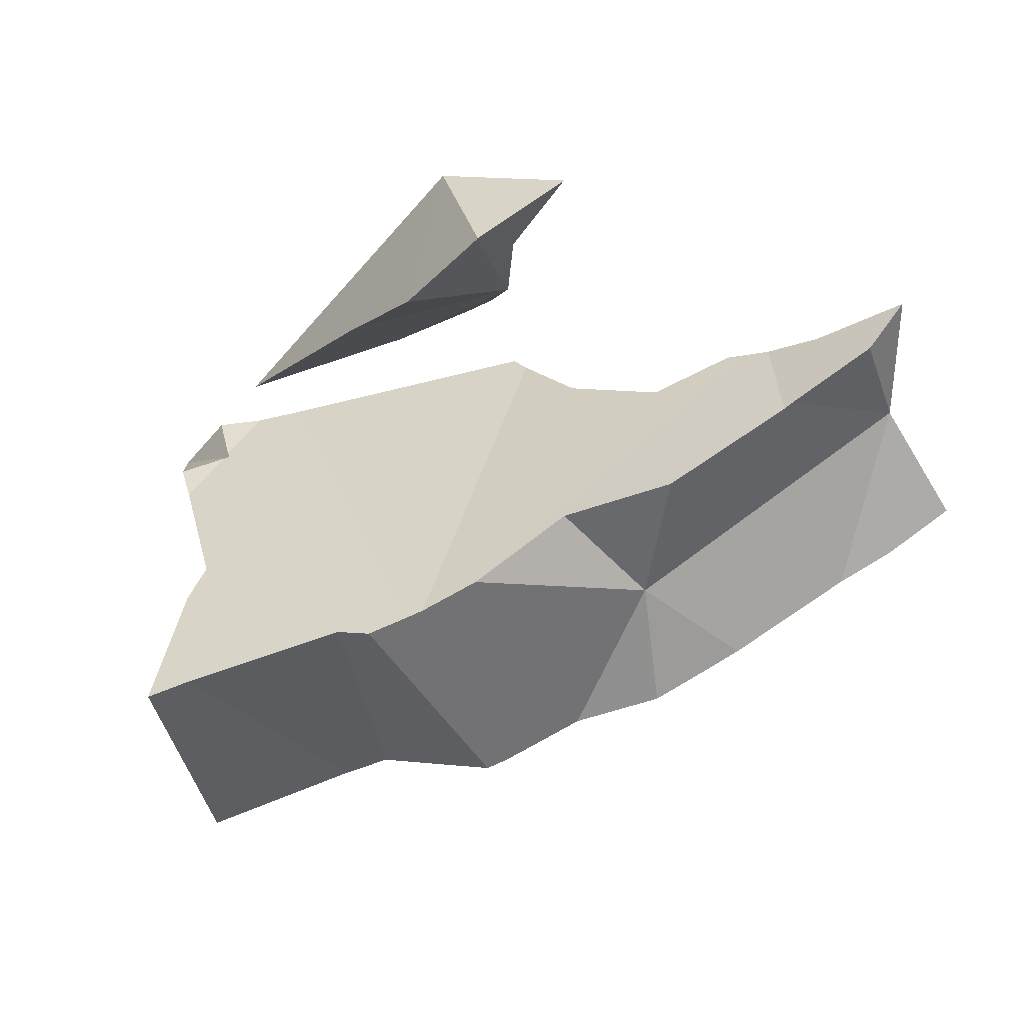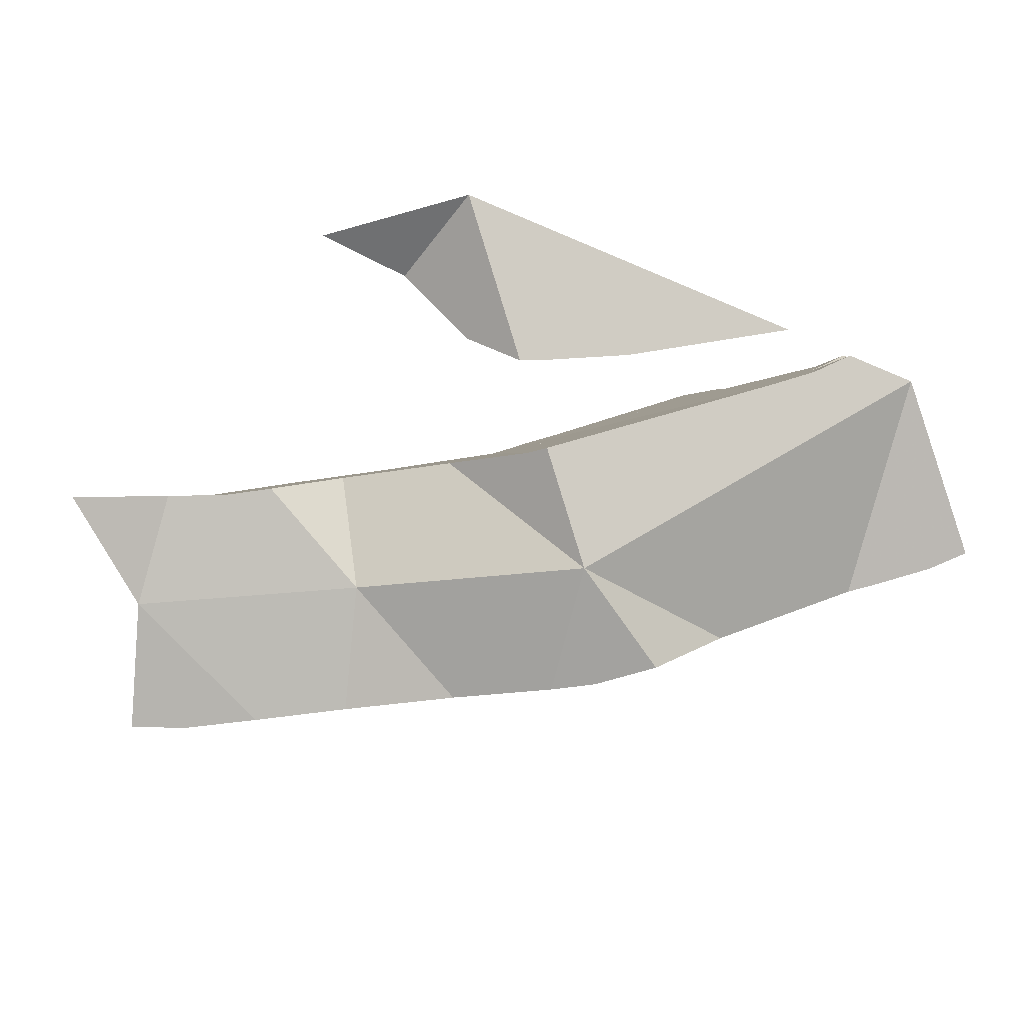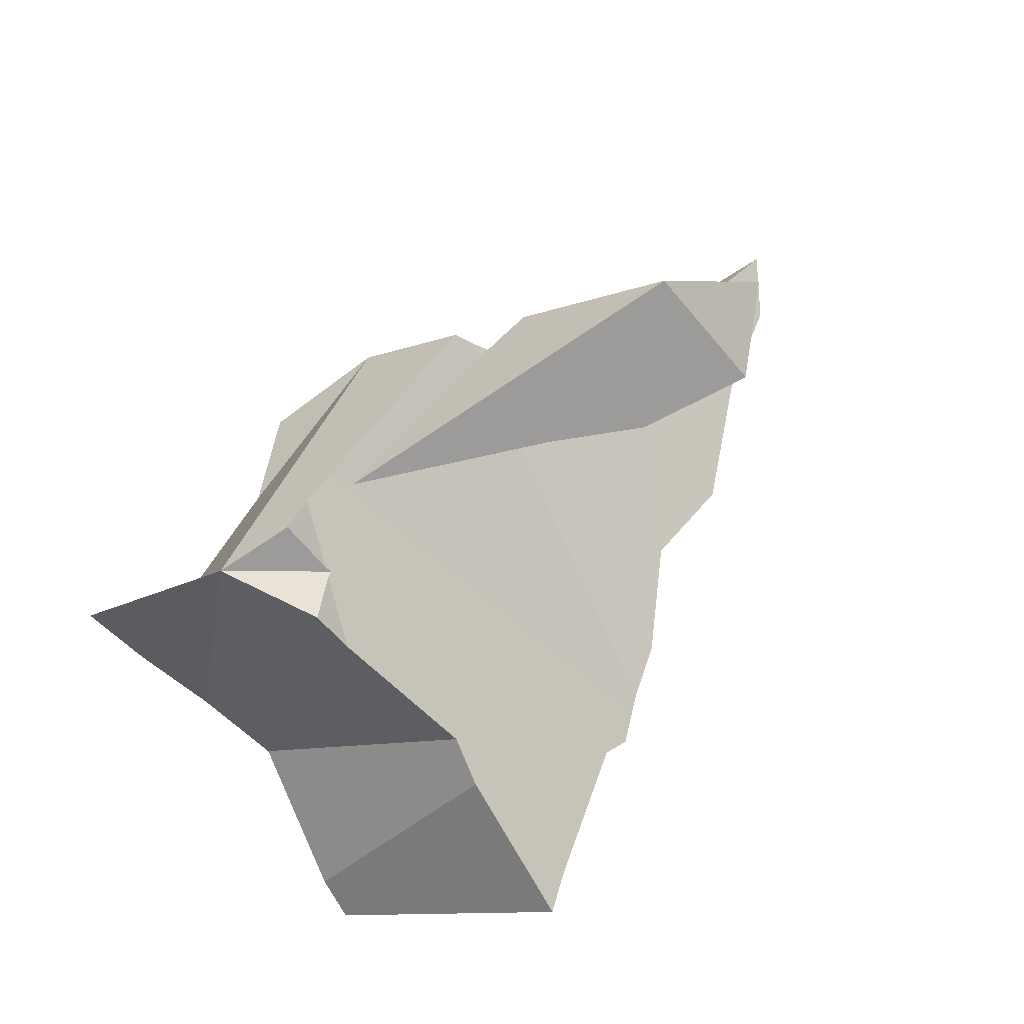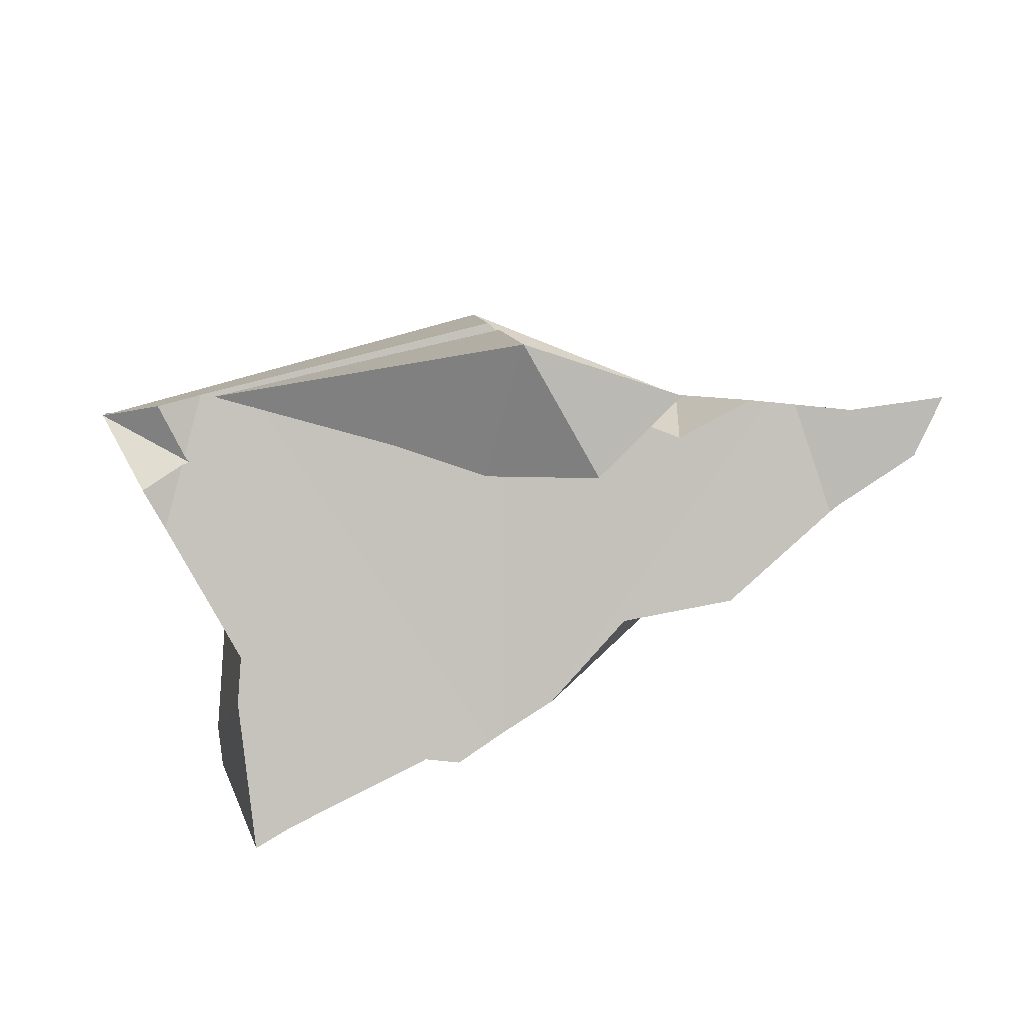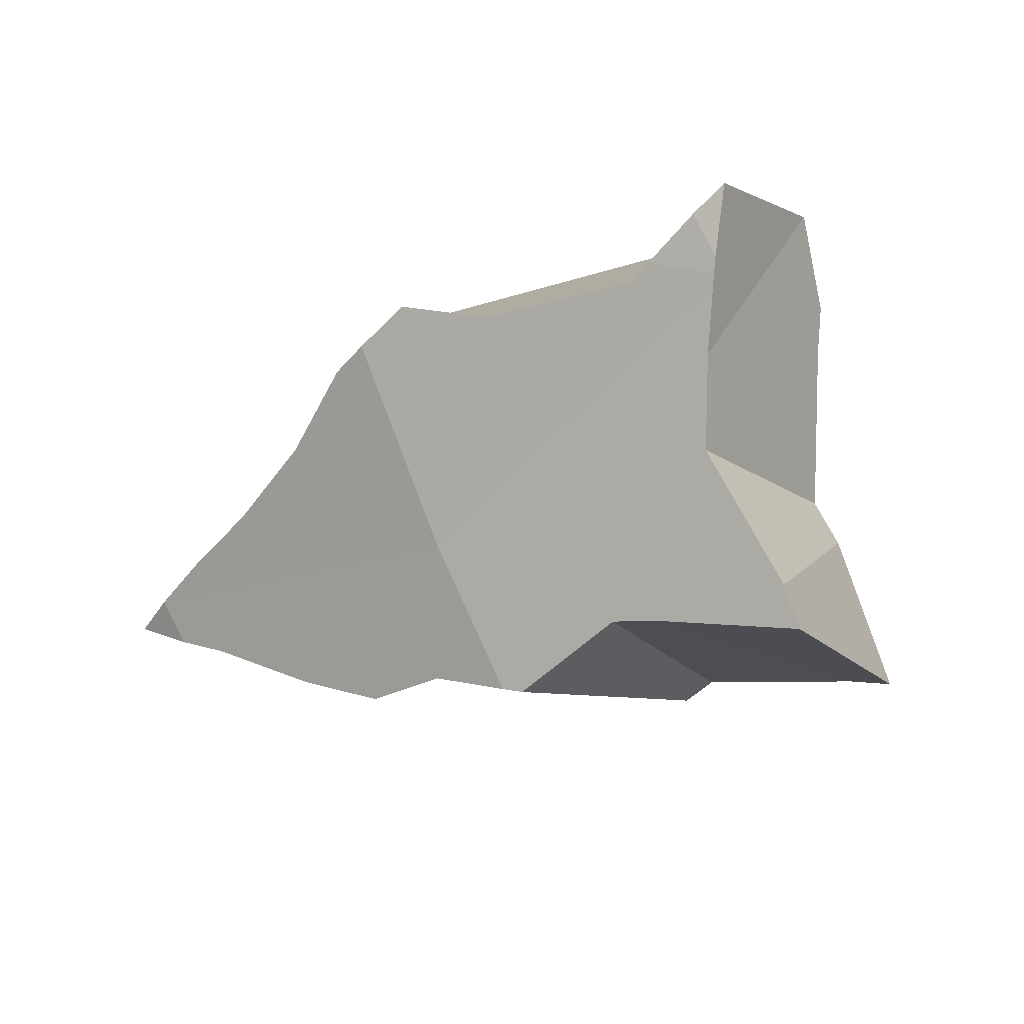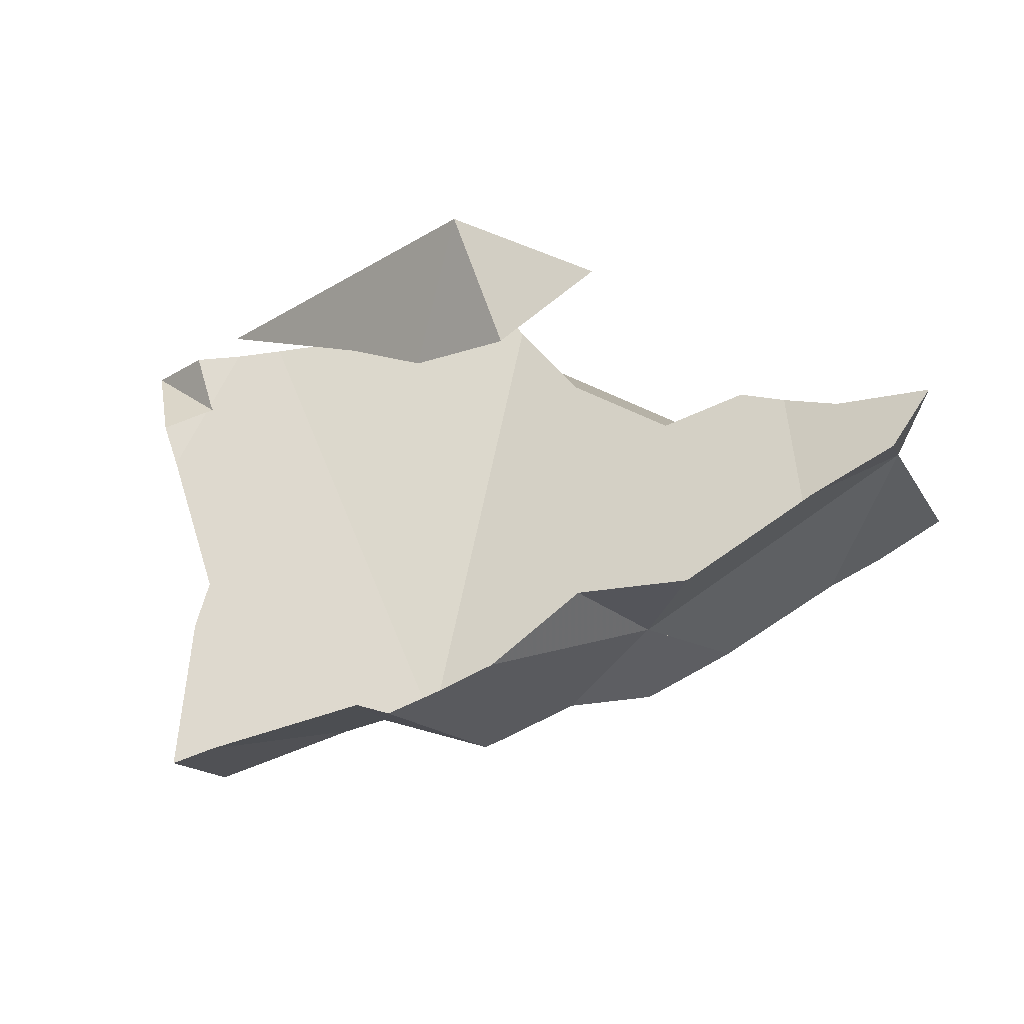
<metadata>
{"format":"obj","ext":"obj","renderer":"f3d","projection":"perspective","resolution":1024,"background":"white","views":[{"elev":-19.3,"azim":23.1,"up":"+Y"},{"elev":58.6,"azim":165.7,"up":"+Y"},{"elev":29.7,"azim":-54.4,"up":"+Y"},{"elev":35.2,"azim":-4.0,"up":"+Y"},{"elev":-40.4,"azim":-136.8,"up":"+Y"},{"elev":9.1,"azim":17.6,"up":"+Y"}]}
</metadata>
<code>
v -0.08961 -0.3003 -0.165
v -0.08551 -0.2792 -0.1303
v -0.08212 -0.312 -0.1597
v -0.08143 -0.3035 -0.1652
v -0.08028 -0.3147 -0.1582
v -0.07875 -0.3168 -0.1569
v -0.07641 -0.2886 -0.1137
v -0.07237 -0.3259 -0.1514
v -0.07231 -0.2733 -0.124
v -0.07198 -0.3265 -0.1511
v -0.07194 -0.2965 -0.11
v -0.07144 -0.3268 -0.1509
v -0.06866 -0.3074 -0.1642
v -0.06766 -0.2851 -0.118
v -0.06706 -0.2834 -0.1191
v -0.06644 -0.3673 -0.1245
v -0.06616 -0.2847 -0.1184
v -0.06567 -0.3751 -0.1195
v -0.06328 -0.309 -0.1636
v -0.06305 -0.3412 -0.1421
v -0.06297 -0.2725 -0.1267
v -0.05927 -0.2674 -0.1177
v -0.05822 -0.3398 -0.1434
v -0.05769 -0.3303 -0.08886
v -0.05659 -0.3218 -0.09459
v -0.05499 -0.3575 -0.071
v -0.05389 -0.3386 -0.1446
v -0.05322 -0.2711 -0.1285
v -0.04836 -0.3265 -0.09216
v -0.048 -0.3498 -0.1377
v -0.04695 -0.3543 -0.07385
v -0.0465 -0.3237 -0.1549
v -0.04379 -0.3182 -0.1589
v -0.03771 -0.3558 -0.1346
v -0.0373 -0.3637 -0.1295
v -0.03478 -0.3628 -0.1302
v -0.02975 -0.3017 -0.1715
v -0.02862 -0.3608 -0.1321
v -0.02857 -0.3532 -0.1371
v -0.02431 -0.3128 -0.1034
v -0.0238 -0.3118 -0.1041
v -0.02319 -0.3126 -0.1036
v -0.02217 -0.314 -0.1027
v -0.0213 -0.2675 -0.09615
v -0.02106 -0.2601 -0.1204
v -0.02101 -0.3062 -0.1079
v -0.01625 -0.3443 -0.08318
v -0.01616 -0.3224 -0.09774
v -0.01613 -0.3175 -0.1009
v -0.01189 -0.292 -0.1796
v -0.009957 -0.3316 -0.1527
v -0.009061 -0.3103 -0.106
v -0.008748 -0.3456 -0.08298
v -0.007581 -0.3189 -0.1005
v -0.006612 -0.3311 -0.1533
v -0.005532 -0.2882 -0.1206
v -0.002331 -0.3653 -0.1312
v -0.002078 -0.2558 -0.1202
v -0.002054 -0.2688 -0.085
v -0.002008 -0.3579 -0.1361
v -0.001958 -0.2688 -0.08494
v -0.001908 -0.2688 -0.08503
v -0.001743 -0.3423 -0.08578
v -0.0003357 -0.2746 -0.1616
v 0.001437 -0.2946 -0.179
v 0.001628 -0.263 -0.1375
v 0.001784 -0.3633 -0.1328
v 0.001788 -0.3406 -0.08712
v 0.002098 -0.3576 -0.1366
v 0.002901 -0.3182 -0.1018
v 0.003067 -0.2545 -0.1199
v 0.003132 -0.3135 -0.1048
v 0.003336 -0.3337 -0.1524
v 0.003372 -0.3345 -0.1518
v 0.004611 -0.2837 -0.1243
v 0.004866 -0.334 -0.152
v 0.005486 -0.2661 -0.1358
v 0.005813 -0.2383 -0.08623
v 0.01076 -0.2953 -0.1775
v 0.01198 -0.3352 -0.08985
v 0.01208 -0.258 -0.109
v 0.01211 -0.2579 -0.1091
v 0.01217 -0.2579 -0.1091
v 0.01279 -0.3347 -0.09007
v 0.01372 -0.3359 -0.15
v 0.01528 -0.3161 -0.1021
v 0.01651 -0.2607 -0.0889
v 0.01744 -0.3549 -0.137
v 0.01982 -0.2628 -0.07383
v 0.02019 -0.2626 -0.07367
v 0.02089 -0.2773 -0.1271
v 0.02158 -0.2569 -0.08994
v 0.0269 -0.3187 -0.09945
v 0.02982 -0.3193 -0.09876
v 0.0311 -0.3019 -0.171
v 0.03637 -0.3334 -0.1494
v 0.03651 -0.3514 -0.1376
v 0.0374 -0.2486 -0.08113
v 0.0403 -0.3313 -0.1202
v 0.04377 -0.2846 -0.1205
v 0.04649 -0.2892 -0.146
v 0.04815 -0.3445 -0.1411
v 0.05393 -0.3153 -0.09935
v 0.05415 -0.3409 -0.1429
v 0.05435 -0.3055 -0.1661
v 0.06004 -0.2774 -0.1238
v 0.06398 -0.2777 -0.1233
v 0.06995 -0.2782 -0.1225
v 0.07396 -0.3069 -0.1631
v 0.07676 -0.3249 -0.1511
v 0.07699 -0.2983 -0.1086
v 0.07866 -0.297 -0.109
v 0.08209 -0.2783 -0.1196
v 0.08761 -0.3184 -0.1542
v 0.08906 -0.3087 -0.1603
v 0.08921 -0.3087 -0.1603
v 0.09337 -0.2913 -0.1371
v 0.09557 -0.286 -0.1117
v 0.09872 -0.2803 -0.1145
v 0.1007 -0.3091 -0.1569
v 0.1008 -0.2746 -0.1175
v 0.102 -0.2744 -0.1173
f 27 39 40
f 27 51 39
f 51 27 40
f 39 43 40
f 49 43 39
f 39 60 49
f 39 51 60
f 42 40 43
f 42 51 40
f 52 42 43
f 52 51 42
f 52 43 49
f 49 54 52
f 49 60 54
f 52 55 51
f 51 55 74
f 51 74 60
f 72 52 54
f 72 55 52
f 70 54 60
f 54 70 72
f 73 55 72
f 55 73 74
f 60 69 70
f 60 74 69
f 86 70 69
f 74 88 69
f 86 69 88
f 86 72 70
f 76 73 72
f 86 76 72
f 76 74 73
f 85 74 76
f 102 74 85
f 74 97 88
f 74 102 97
f 86 85 76
f 99 85 86
f 99 96 85
f 102 85 96
f 86 88 99
f 99 88 97
f 99 104 96
f 104 102 96
f 99 97 102
f 99 102 104
f 46 32 27
f 51 27 32
f 41 27 40
f 40 27 51
f 46 27 41
f 33 32 46
f 32 33 51
f 51 33 37
f 64 37 33
f 56 33 46
f 64 33 56
f 51 37 50
f 50 37 64
f 41 40 42
f 42 40 51
f 46 41 42
f 46 42 52
f 52 42 51
f 46 52 56
f 51 50 55
f 55 50 65
f 65 50 64
f 52 51 55
f 52 55 72
f 52 72 56
f 55 65 73
f 55 73 72
f 56 75 64
f 56 72 75
f 79 65 64
f 75 91 64
f 79 64 95
f 64 91 101
f 95 64 101
f 65 76 73
f 79 76 65
f 73 76 72
f 86 75 72
f 72 76 86
f 86 91 75
f 95 76 79
f 76 85 86
f 96 85 76
f 105 76 95
f 96 76 115
f 109 76 105
f 115 76 109
f 85 99 86
f 85 96 99
f 93 91 86
f 93 86 99
f 93 100 91
f 101 91 100
f 94 93 99
f 93 94 107
f 93 106 100
f 107 106 93
f 103 94 99
f 94 103 107
f 105 95 101
f 96 104 99
f 110 104 96
f 115 110 96
f 111 103 99
f 99 104 110
f 99 110 117
f 99 112 111
f 117 112 99
f 101 100 106
f 101 109 105
f 107 101 106
f 108 101 107
f 117 101 108
f 101 117 109
f 107 103 108
f 103 111 108
f 111 113 108
f 117 108 113
f 115 109 117
f 114 110 115
f 114 117 110
f 112 113 111
f 112 118 113
f 118 112 117
f 117 113 118
f 114 115 116
f 114 116 120
f 120 117 114
f 116 115 117
f 120 116 117
f 16 20 18
f 26 16 18
f 25 20 16
f 24 25 16
f 26 24 16
f 20 30 18
f 26 18 31
f 30 35 18
f 18 35 31
f 25 30 20
f 25 24 26
f 29 25 26
f 29 34 25
f 34 30 25
f 29 26 31
f 29 31 47
f 34 29 38
f 29 47 38
f 30 34 36
f 30 36 35
f 47 31 35
f 36 34 38
f 36 47 35
f 47 36 38
f 2 1 3
f 2 4 1
f 4 3 1
f 2 3 5
f 2 13 4
f 6 2 5
f 2 6 8
f 2 8 10
f 2 15 9
f 21 2 9
f 17 2 10
f 2 19 13
f 2 17 15
f 37 19 2
f 21 28 2
f 28 64 2
f 64 37 2
f 5 3 4
f 4 13 5
f 6 5 13
f 8 6 12
f 12 6 32
f 6 13 19
f 6 19 32
f 8 12 10
f 15 21 9
f 10 12 40
f 17 10 40
f 12 32 27
f 12 27 40
f 21 15 17
f 28 21 17
f 28 17 40
f 33 32 19
f 33 19 37
f 22 45 44
f 22 44 78
f 78 45 22
f 46 27 32
f 40 27 41
f 41 27 46
f 28 40 41
f 28 41 46
f 66 28 46
f 28 66 64
f 46 32 33
f 37 64 33
f 33 56 46
f 64 56 33
f 45 81 44
f 44 59 78
f 44 81 59
f 58 45 78
f 58 81 45
f 46 56 66
f 64 75 56
f 56 75 66
f 71 58 78
f 58 71 81
f 59 81 62
f 59 62 87
f 59 87 78
f 81 87 62
f 66 77 64
f 64 91 75
f 77 91 64
f 66 75 77
f 78 82 71
f 71 82 81
f 91 77 75
f 78 83 82
f 78 92 83
f 87 92 78
f 82 83 81
f 81 83 92
f 81 92 87
f 23 30 20
f 23 20 40
f 20 30 25
f 20 25 40
f 23 27 30
f 23 40 27
f 25 34 29
f 40 25 29
f 25 30 34
f 30 27 34
f 34 27 39
f 40 39 27
f 38 29 34
f 38 47 29
f 40 29 47
f 34 39 38
f 39 47 38
f 40 43 39
f 43 49 39
f 39 48 47
f 49 48 39
f 43 40 47
f 43 47 48
f 43 48 49
f 47 39 38
f 38 39 57
f 47 38 57
f 47 48 39
f 48 49 39
f 49 60 39
f 39 60 57
f 48 47 53
f 47 57 53
f 49 48 54
f 48 53 63
f 48 63 54
f 49 54 60
f 53 57 63
f 54 70 60
f 54 63 70
f 67 57 60
f 63 57 68
f 57 67 99
f 68 57 80
f 80 57 84
f 57 99 84
f 60 69 67
f 69 60 70
f 63 68 70
f 69 88 67
f 88 99 67
f 80 70 68
f 70 86 69
f 69 86 88
f 86 70 80
f 80 84 93
f 93 86 80
f 93 84 94
f 94 84 99
f 86 99 88
f 93 99 86
f 94 99 93
f 59 62 61
f 59 61 89
f 59 87 62
f 78 87 59
f 59 90 78
f 59 89 90
f 62 87 61
f 87 89 61
f 78 92 87
f 78 90 98
f 78 98 92
f 89 87 98
f 98 87 92
f 90 89 98
f 14 2 7
f 20 7 2
f 10 2 17
f 20 2 10
f 17 2 14
f 11 14 7
f 20 11 7
f 10 12 20
f 12 10 40
f 40 10 17
f 17 14 11
f 25 17 11
f 25 11 20
f 12 23 20
f 12 27 23
f 27 12 40
f 40 17 25
f 20 23 40
f 25 20 40
f 23 27 40
f 117 118 113
f 117 113 121
f 118 121 113
f 119 118 117
f 122 119 117
f 117 121 122
f 119 121 118
f 121 119 122

</code>
